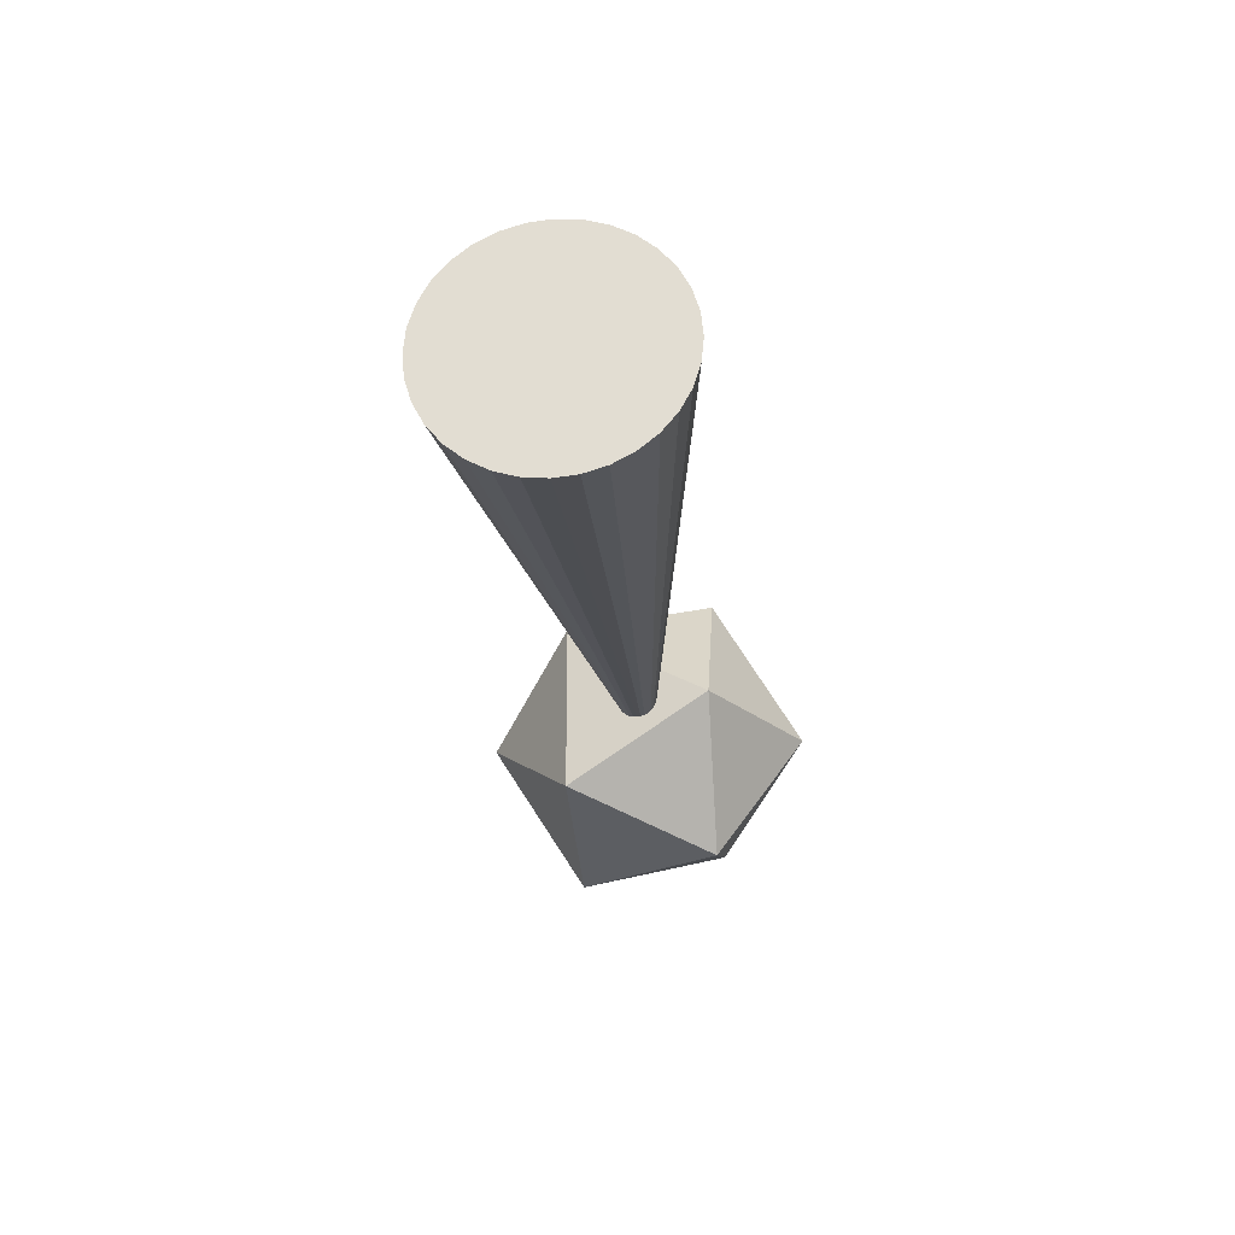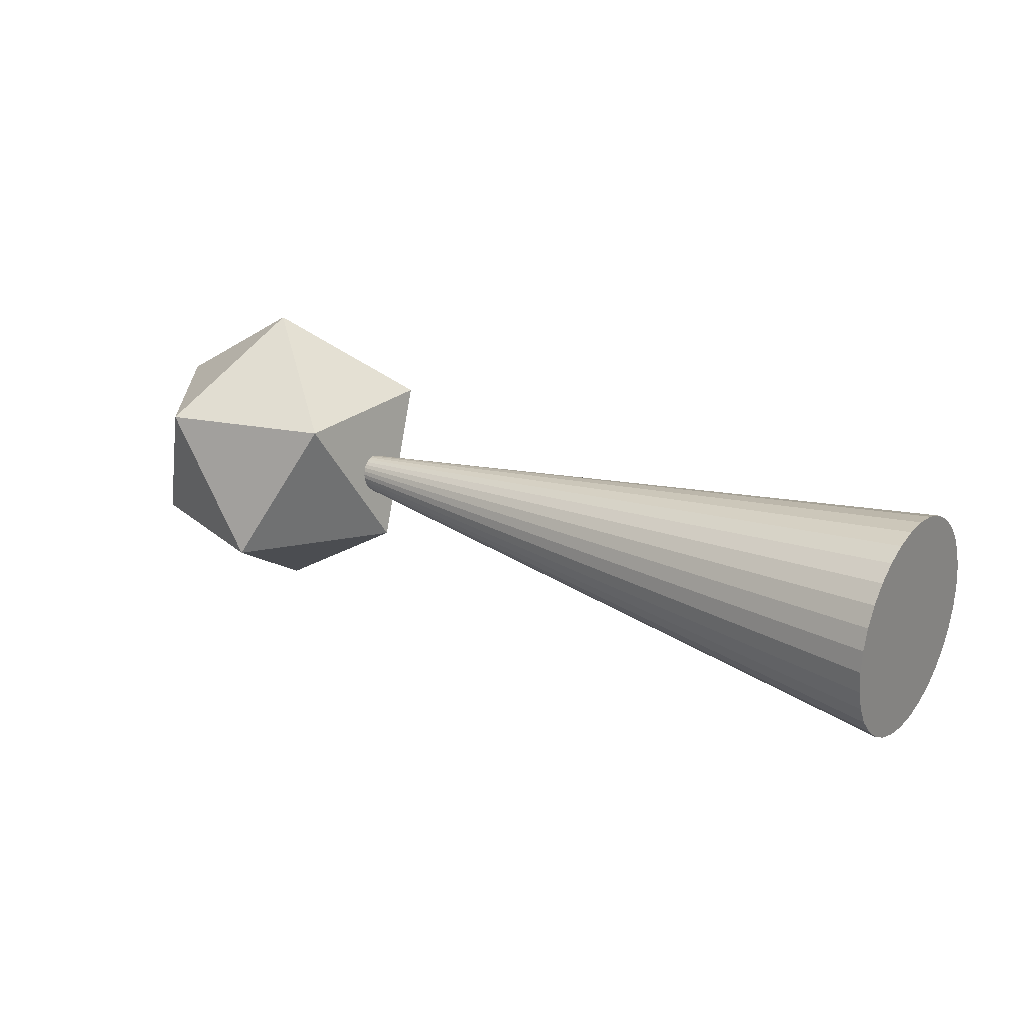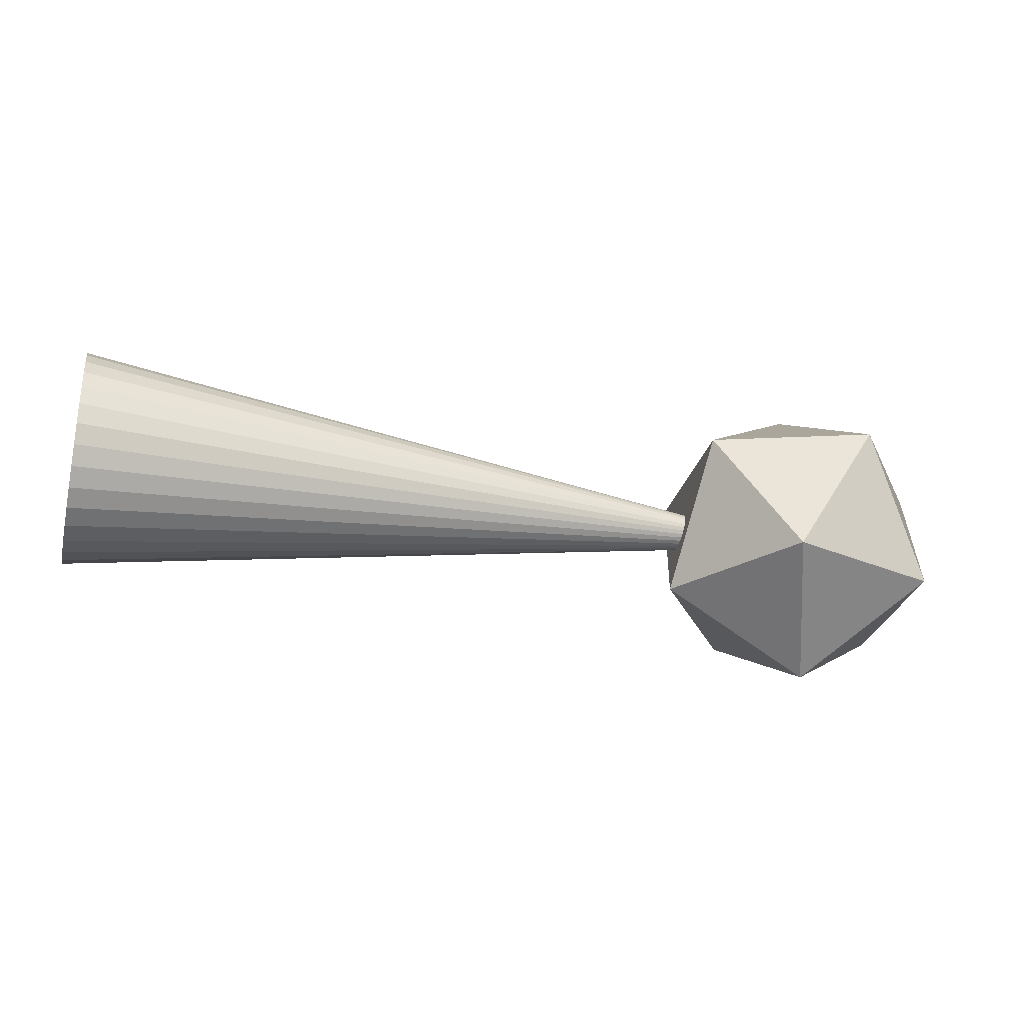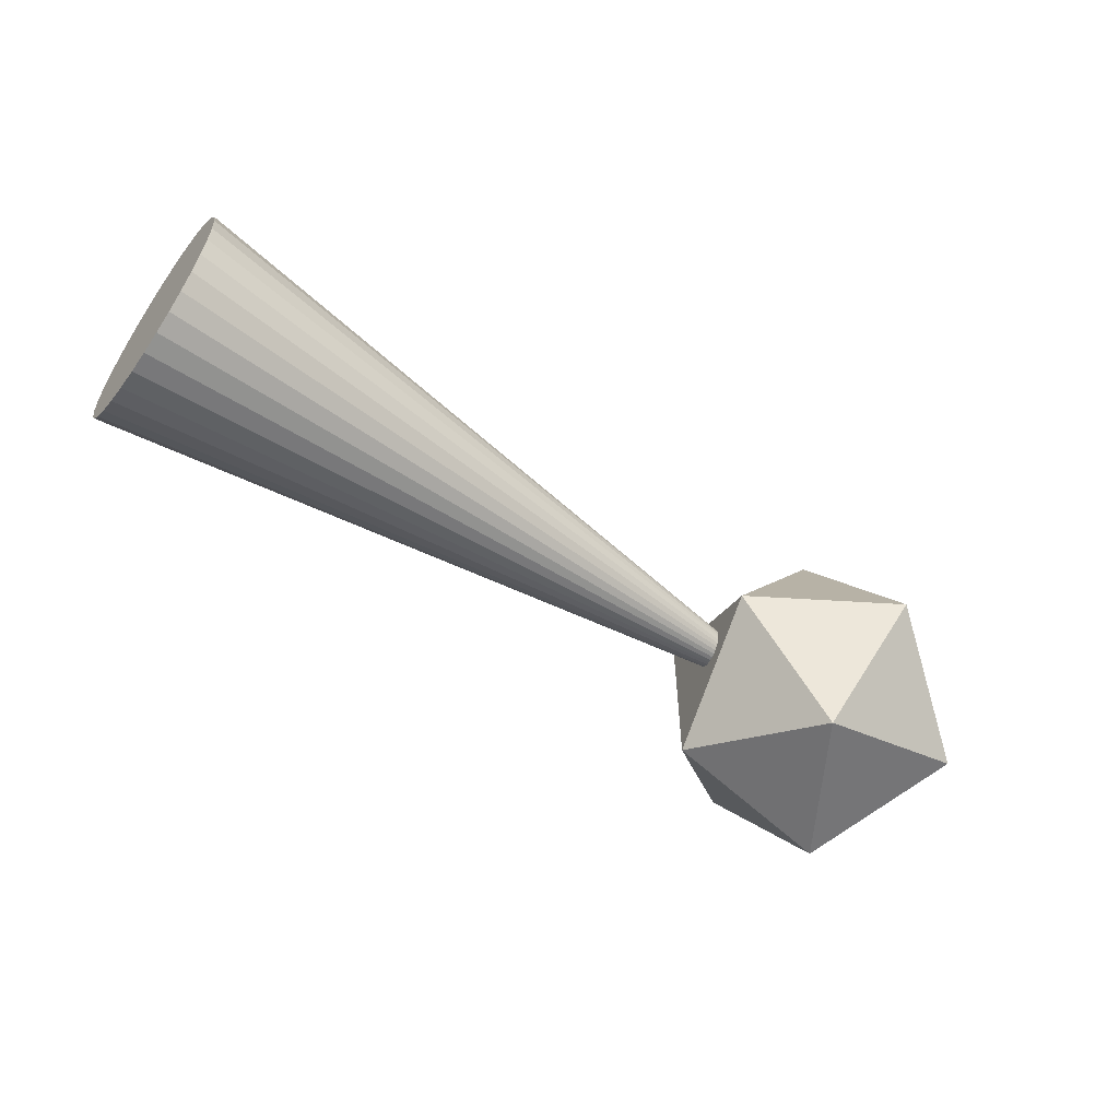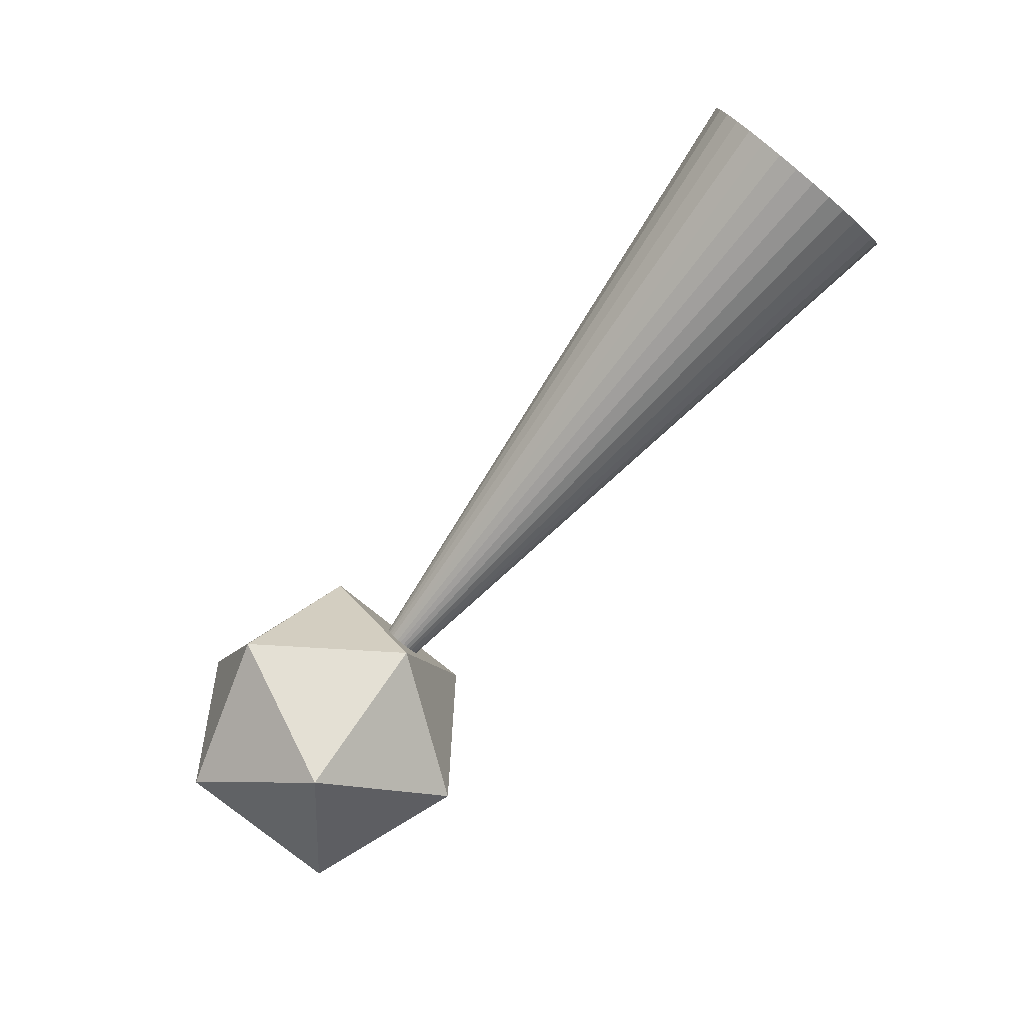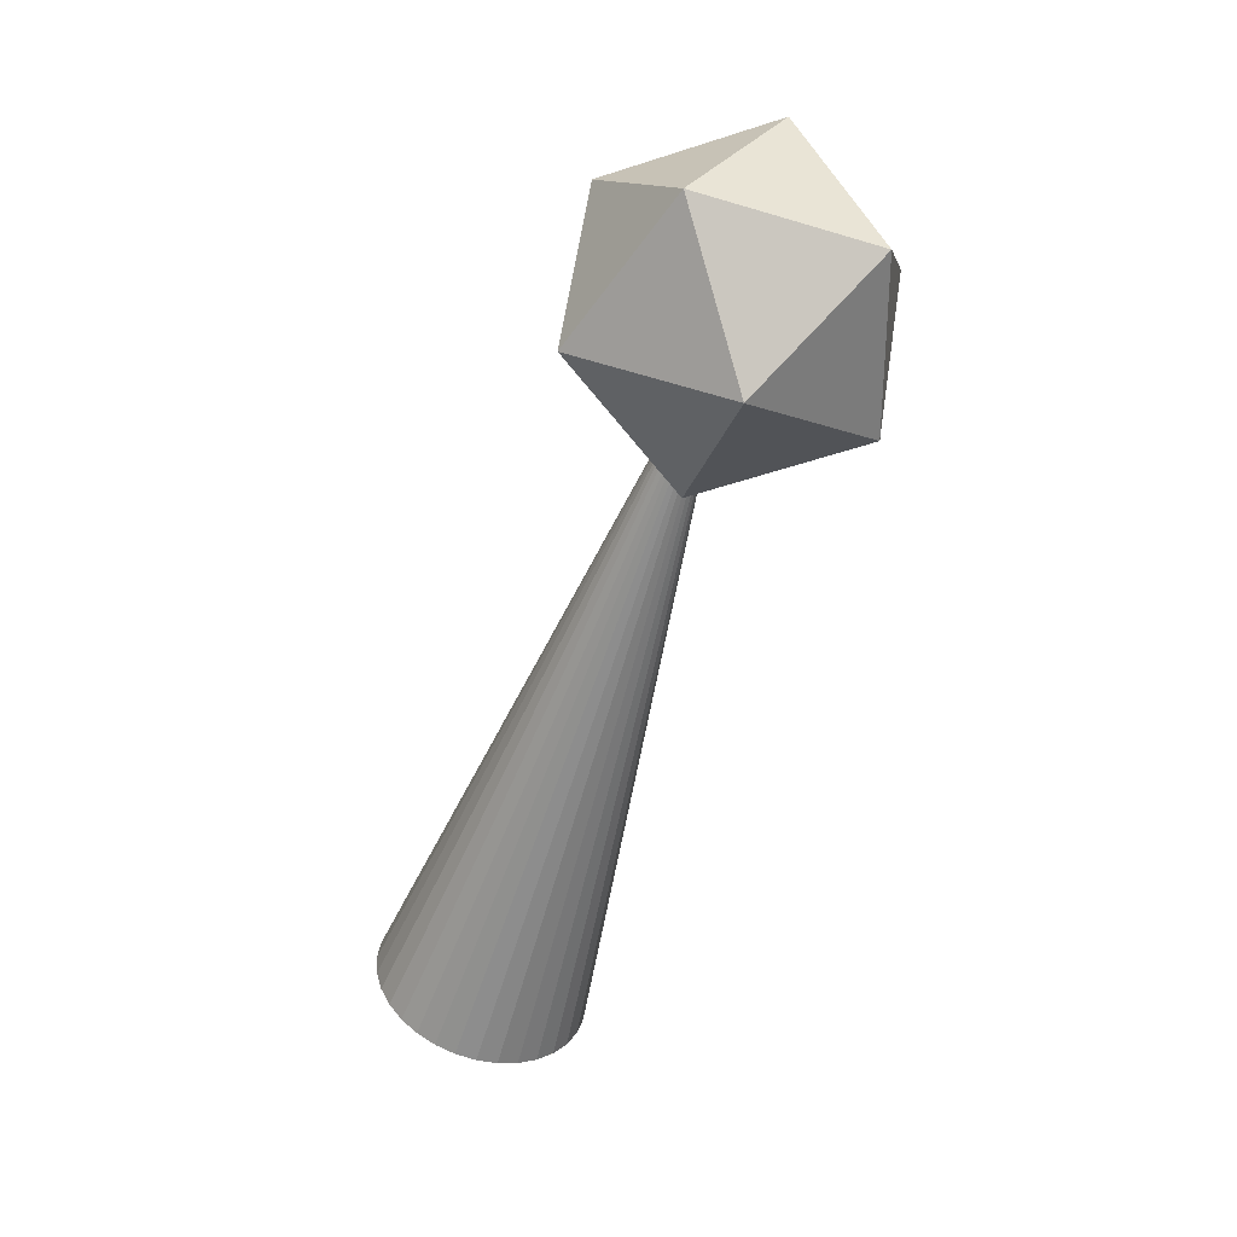
<metadata>
{"format":"obj","ext":"obj","renderer":"f3d","projection":"perspective","resolution":1024,"background":"white","views":[{"elev":-25.1,"azim":-84.2,"up":"+Z"},{"elev":24.0,"azim":-144.6,"up":"+Y"},{"elev":-29.1,"azim":-14.1,"up":"+Y"},{"elev":-57.1,"azim":-35.4,"up":"+Z"},{"elev":-76.0,"azim":-129.4,"up":"+Y"},{"elev":-55.9,"azim":72.7,"up":"+Y"}]}
</metadata>
<code>
o 锥体.001
v 0.0275 0 -0.34
v 0.0275 -0.06633 -0.3335
v 0.0275 -0.1301 -0.3141
v 0.0275 -0.1889 -0.2827
v 0.0275 -0.2404 -0.2404
v 0.0275 -0.2827 -0.1889
v 0.0275 -0.3141 -0.1301
v 0.0275 -0.3335 -0.06633
v 0.0275 -0.34 0
v 0.0275 -0.3335 0.06633
v 0.0275 -0.3141 0.1301
v 0.0275 -0.2827 0.1889
v 0.0275 -0.2404 0.2404
v 0.0275 -0.1889 0.2827
v 0.0275 -0.1301 0.3141
v 0.0275 -0.06633 0.3335
v 0.0275 0 0.34
v 0.0275 0.06633 0.3335
v 0.0275 0.1301 0.3141
v 0.0275 0.1889 0.2827
v 0.0275 0.2404 0.2404
v 0.0275 0.2827 0.1889
v 0.0275 0.3141 0.1301
v 0.0275 0.3335 0.06633
v 0.0275 0.34 -0
v 0.0275 0.3335 -0.06633
v 0.0275 0.3141 -0.1301
v 0.0275 0.2827 -0.1889
v 0.0275 0.2404 -0.2404
v 0.0275 0.1889 -0.2827
v 0.0275 0.1301 -0.3141
v 0.0275 0.06633 -0.3335
v 2.513 -0 0
v 2.47 -0.5 0
v 2.832 -0.2236 0.2629
v 2.332 -0.2236 0.4253
v 2.023 -0.2236 0
v 2.332 -0.2236 -0.4253
v 2.832 -0.2236 -0.2629
v 2.608 0.2236 0.4253
v 2.108 0.2236 0.2629
v 2.108 0.2236 -0.2629
v 2.608 0.2236 -0.4253
v 2.917 0.2236 0
v 2.47 0.5 0
f 1 33 2
f 2 33 3
f 3 33 4
f 4 33 5
f 5 33 6
f 6 33 7
f 7 33 8
f 8 33 9
f 9 33 10
f 10 33 11
f 11 33 12
f 12 33 13
f 13 33 14
f 14 33 15
f 15 33 16
f 16 33 17
f 17 33 18
f 18 33 19
f 19 33 20
f 20 33 21
f 21 33 22
f 22 33 23
f 23 33 24
f 24 33 25
f 25 33 26
f 26 33 27
f 27 33 28
f 28 33 29
f 29 33 30
f 30 33 31
f 1 2 3 4 5 6 7 8 9 10 11 12 13 14 15 16 17 18 19 20 21 22 23 24 25 26 27 28 29 30 31 32
f 31 33 32
f 32 33 1
f 34 35 36
f 35 34 39
f 34 36 37
f 34 37 38
f 34 38 39
f 35 39 44
f 36 35 40
f 37 36 41
f 38 37 42
f 39 38 43
f 35 44 40
f 36 40 41
f 37 41 42
f 38 42 43
f 39 43 44
f 40 44 45
f 41 40 45
f 42 41 45
f 43 42 45
f 44 43 45

</code>
